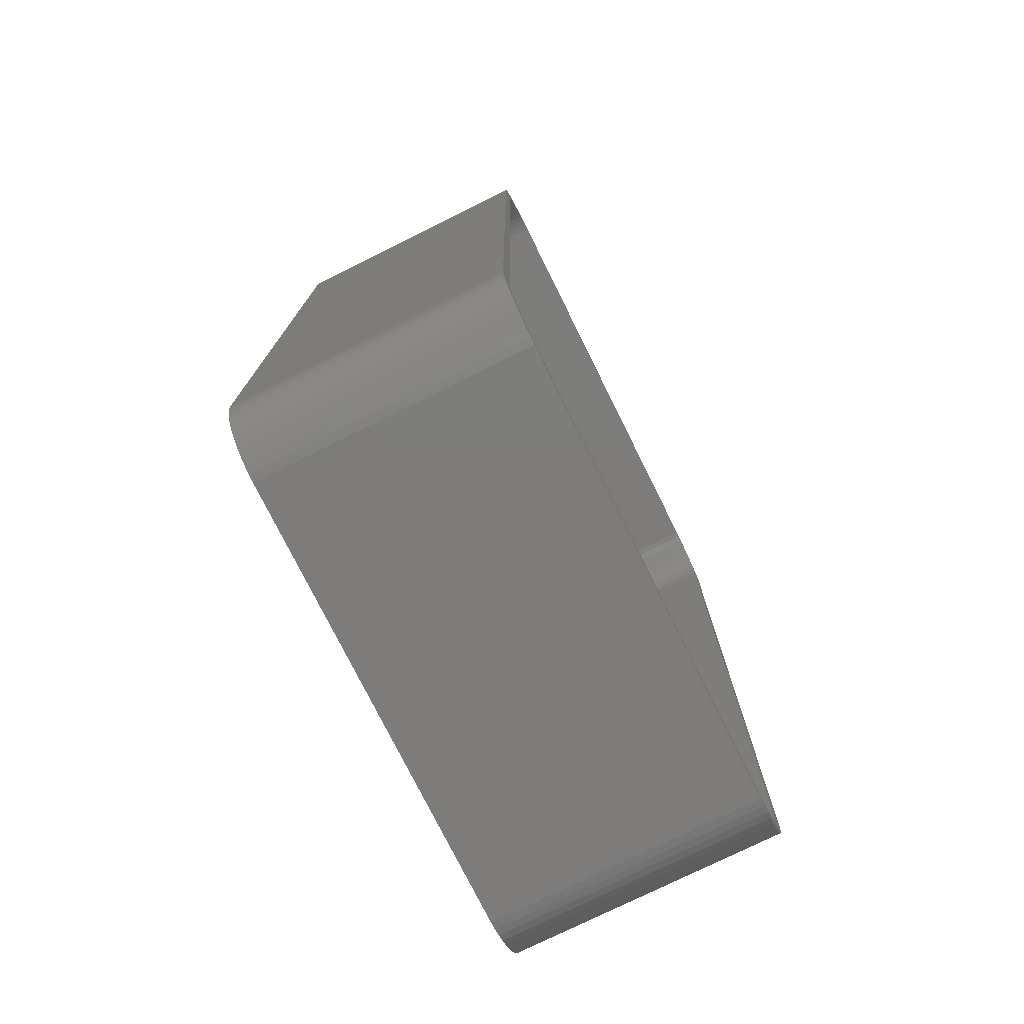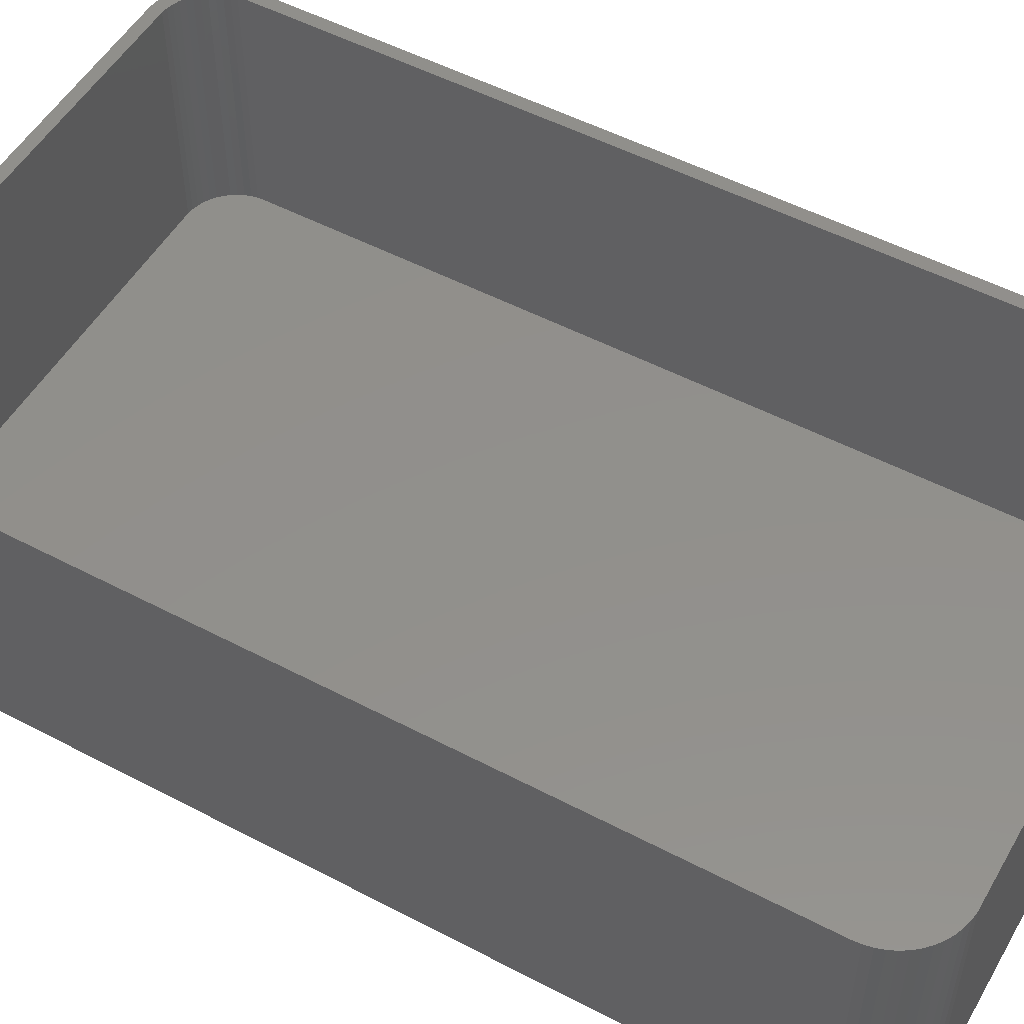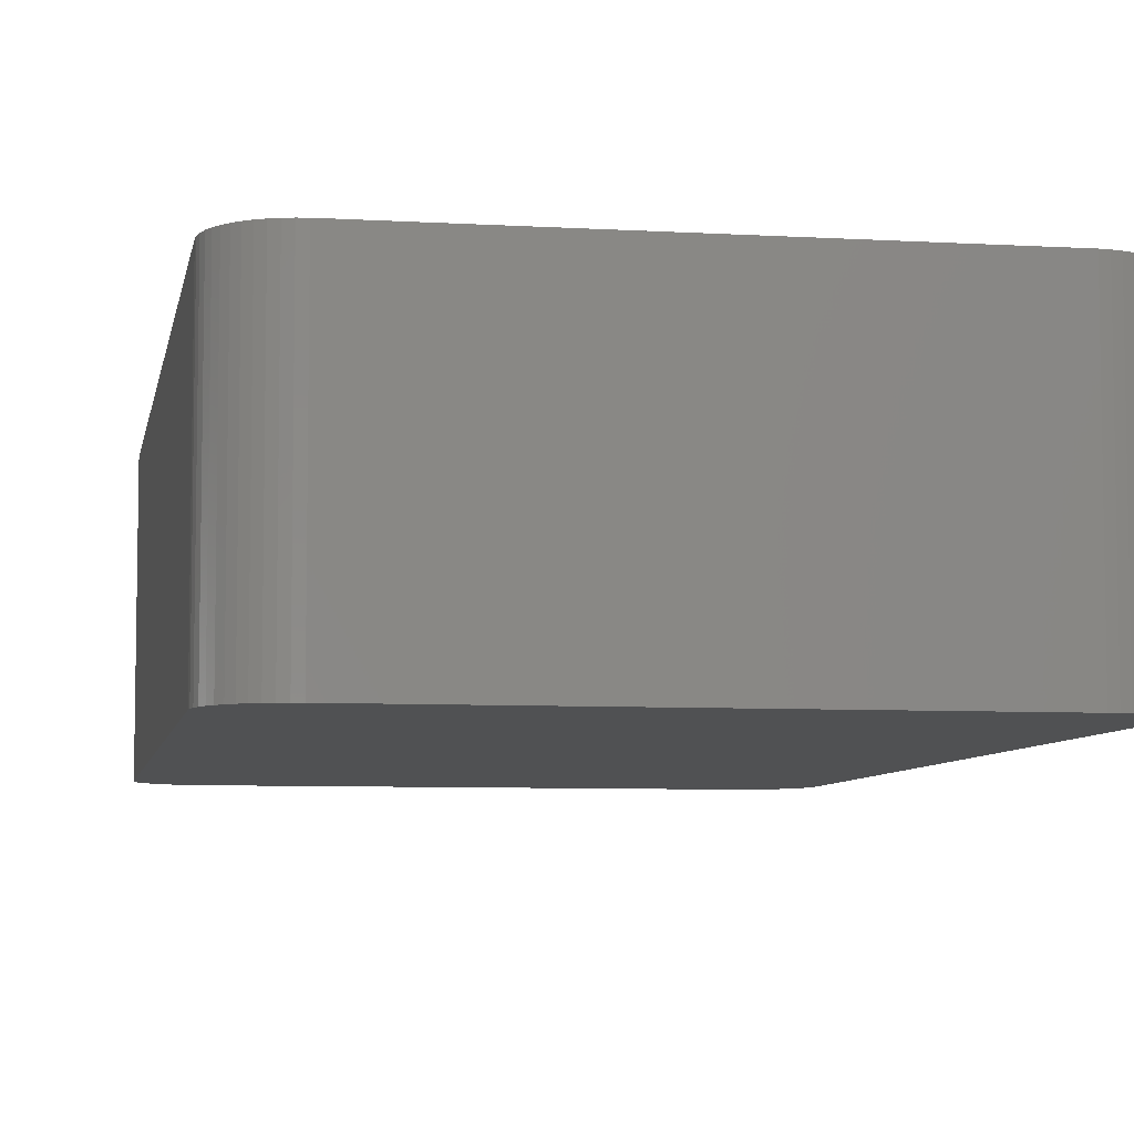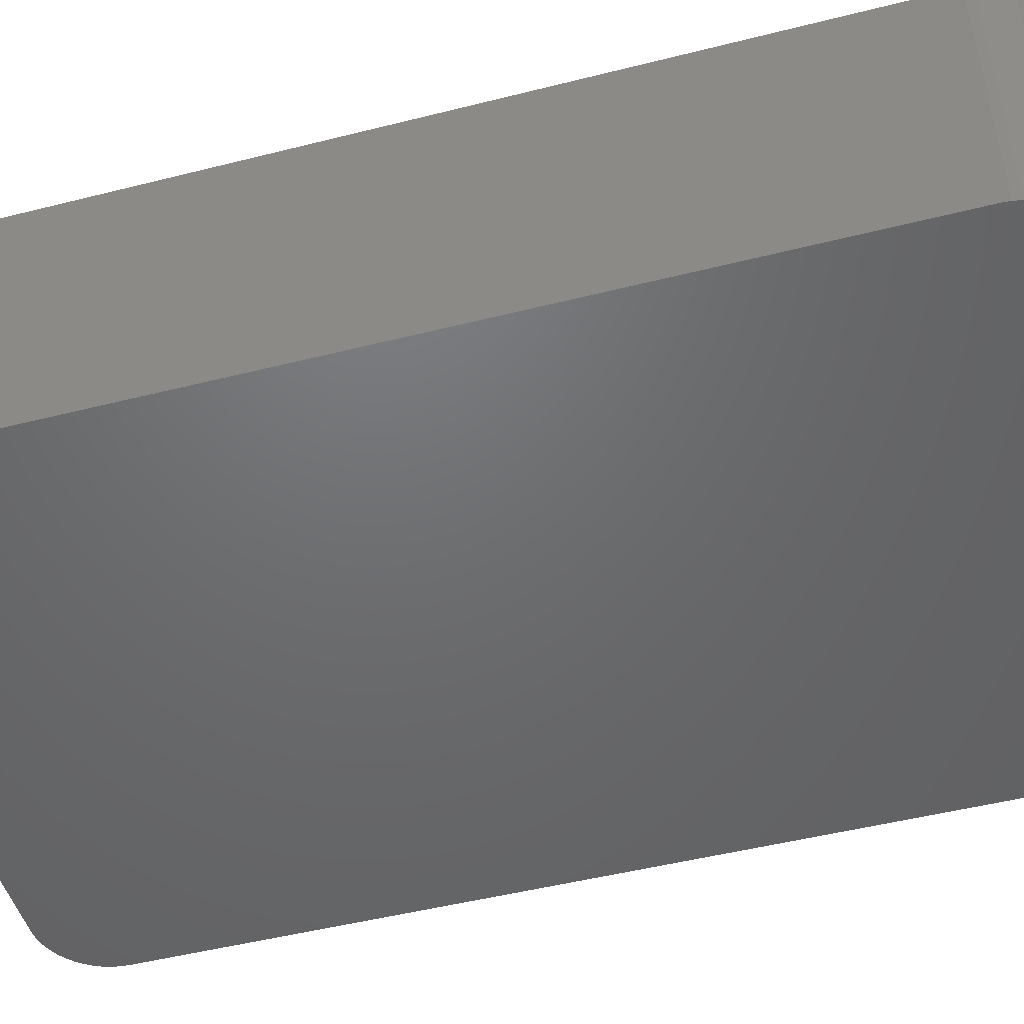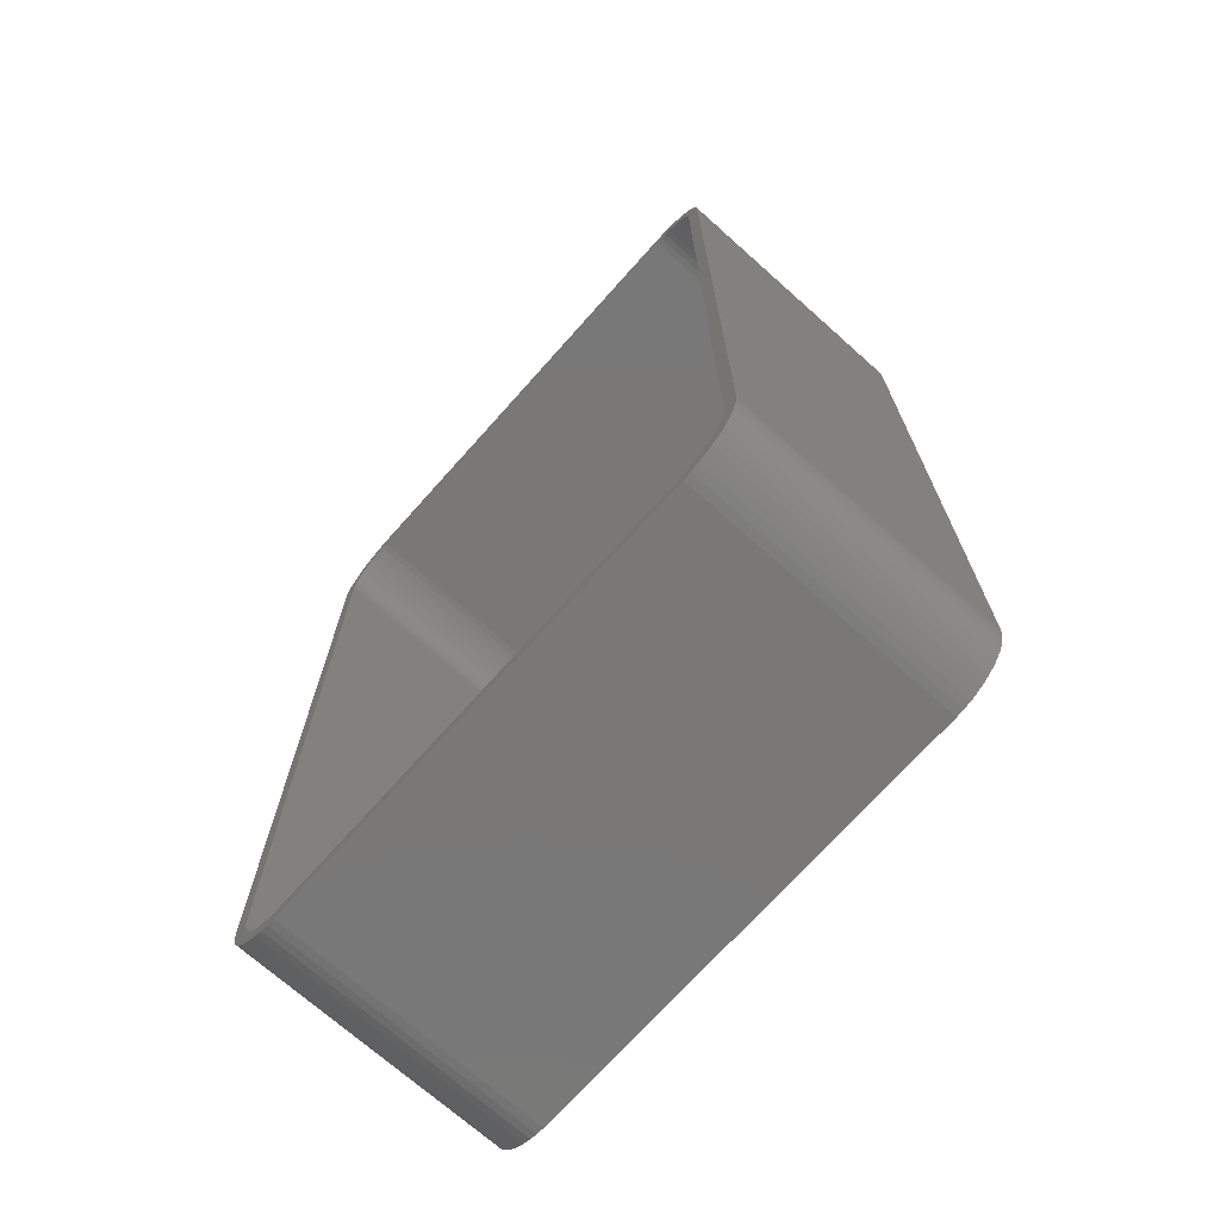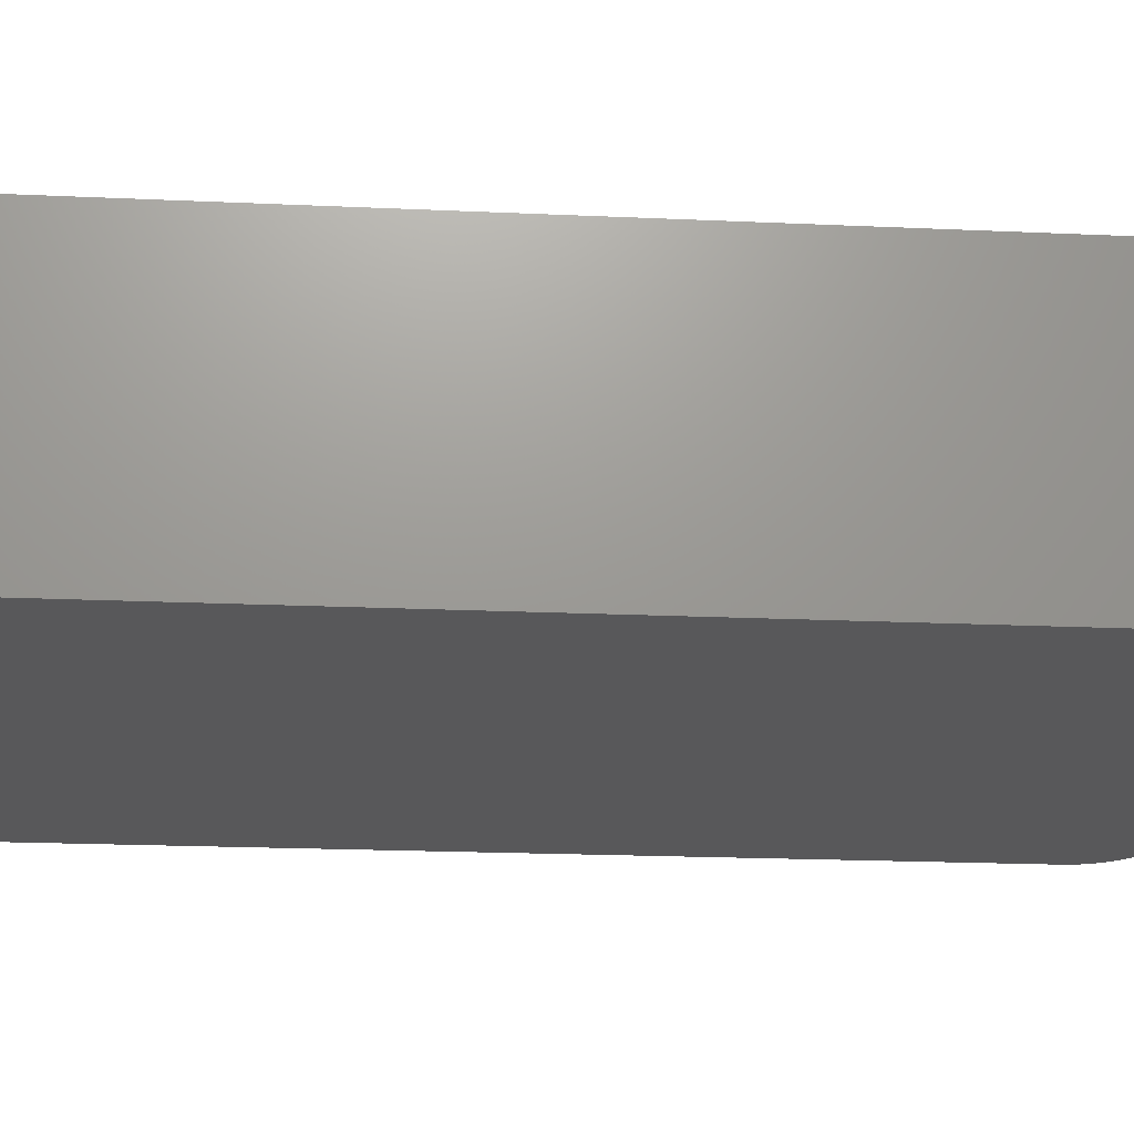
<metadata>
{"format":"stl","ext":"stl","renderer":"f3d","projection":"perspective","resolution":1024,"background":"white","views":[{"elev":-76.1,"azim":-63.6,"up":"+Y"},{"elev":52.3,"azim":-60.5,"up":"+Z"},{"elev":-6.7,"azim":170.1,"up":"+Z"},{"elev":-48.6,"azim":-74.2,"up":"+Z"},{"elev":-71.2,"azim":48.3,"up":"+Y"},{"elev":-19.9,"azim":85.2,"up":"+Z"}]}
</metadata>
<code>
# stl→obj: 208 verts, 412 faces
v 18.44 37.41 0
v 17.81 37.49 21
v 18.44 37.41 21
v 17.81 37.49 0
v -17.81 37.49 21
v -17.81 37.49 0
v -18.44 37.41 21
v -18.44 37.41 0
v 21.14 -35.92 21
v 21.55 -35.44 0
v 21.55 -35.44 21
v 21.14 -35.92 0
v -22.46 33.13 0
v -22.34 33.74 21
v -22.34 33.74 0
v -22.46 33.13 21
v -21.55 -35.44 0
v -21.88 -34.91 21
v -21.88 -34.91 0
v -21.55 -35.44 21
v -21.14 -35.92 0
v -20.69 -36.35 21
v -21.14 -35.92 21
v -20.69 -36.35 0
v 17.81 -37.49 0
v 18.44 -37.41 21
v 17.81 -37.49 21
v 18.44 -37.41 0
v -20.69 36.35 0
v -21.14 35.92 21
v -20.69 36.35 21
v -21.14 35.92 0
v 21.14 35.92 0
v 20.69 36.35 21
v 21.14 35.92 21
v 20.69 36.35 0
v -19.05 37.26 0
v -19.63 37.02 21
v -19.05 37.26 21
v -19.63 37.02 0
v 22.5 -32.5 21
v 22.5 32.5 0
v 22.5 32.5 21
v 22.5 -32.5 0
v -17.81 -37.49 0
v -17.81 -37.49 21
v -22.5 -32.5 0
v -22.5 32.5 21
v -22.5 32.5 0
v -22.5 -32.5 21
v -21.55 35.44 0
v -21.55 35.44 21
v 19.63 37.02 0
v 19.05 37.26 21
v 19.63 37.02 21
v 19.05 37.26 0
v 20.18 36.72 21
v 20.18 36.72 0
v 22.34 33.74 21
v 22.15 34.34 0
v 22.15 34.34 21
v 22.34 33.74 0
v -22.46 -33.13 0
v -22.46 -33.13 21
v -22.34 -33.74 0
v -22.34 -33.74 21
v 22.46 -33.13 0
v 22.34 -33.74 0
v 22.15 -34.34 0
v 21.88 -34.91 0
v 22.46 33.13 0
v 20.69 -36.35 0
v 20.18 -36.72 0
v 21.55 35.44 0
v 19.63 -37.02 0
v 19.05 -37.26 0
v 21.88 34.91 0
v -18.44 -37.41 0
v -19.05 -37.26 0
v -19.63 -37.02 0
v -20.18 -36.72 0
v -20.18 36.72 0
v -22.15 -34.34 0
v -21.88 34.91 0
v -22.15 34.34 0
v -22.15 -34.34 21
v -22.15 34.34 21
v -20.18 36.72 21
v 21.88 -34.91 21
v 19.63 -37.02 21
v 19.05 -37.26 21
v 22.46 33.13 21
v 21.55 35.44 21
v 21.5 32.5 21
v 21.47 33 21
v 21.5 -32.5 21
v 21.37 33.49 21
v 22.46 -33.13 21
v 21.22 33.97 21
v 21.88 34.91 21
v 21.47 -33 21
v 21.01 34.43 21
v 22.34 -33.74 21
v 21.37 -33.49 21
v 20.74 34.85 21
v 20.42 35.24 21
v 20.05 35.58 21
v 19.64 35.88 21
v 19.2 36.12 21
v 18.74 36.3 21
v 18.25 36.43 21
v 17.75 36.49 21
v -17.75 36.49 21
v -18.25 36.43 21
v -18.74 36.3 21
v -19.2 36.12 21
v -19.64 35.88 21
v -20.05 35.58 21
v -20.42 35.24 21
v -20.74 34.85 21
v -21.01 34.43 21
v -21.88 34.91 21
v -21.22 33.97 21
v -21.37 33.49 21
v 22.15 -34.34 21
v 21.22 -33.97 21
v 21.01 -34.43 21
v 20.74 -34.85 21
v 20.42 -35.24 21
v 20.69 -36.35 21
v 20.05 -35.58 21
v 20.18 -36.72 21
v 19.64 -35.88 21
v 19.2 -36.12 21
v 18.74 -36.3 21
v 18.25 -36.43 21
v 17.75 -36.49 21
v -17.75 -36.49 21
v -18.25 -36.43 21
v -18.44 -37.41 21
v -18.74 -36.3 21
v -19.05 -37.26 21
v -19.2 -36.12 21
v -19.63 -37.02 21
v -19.64 -35.88 21
v -20.18 -36.72 21
v -20.05 -35.58 21
v -20.42 -35.24 21
v -20.74 -34.85 21
v -21.01 -34.43 21
v -21.22 -33.97 21
v -21.37 -33.49 21
v -21.47 -33 21
v -21.5 -32.5 21
v -21.5 32.5 21
v -21.47 33 21
v 17.75 36.49 2
v 18.25 36.43 2
v -17.75 36.49 2
v -18.25 36.43 2
v 20.05 35.58 2
v 20.42 35.24 2
v 20.74 34.85 2
v -20.42 35.24 2
v -20.05 35.58 2
v -19.2 36.12 2
v -18.74 36.3 2
v 21.5 -32.5 2
v 21.5 32.5 2
v 17.75 -36.49 2
v -17.75 -36.49 2
v -21.22 -33.97 2
v -21.01 -34.43 2
v -21.5 32.5 2
v -21.5 -32.5 2
v -21.47 33 2
v -21.01 34.43 2
v -21.22 33.97 2
v -21.37 33.49 2
v -19.64 35.88 2
v 18.74 36.3 2
v 19.2 36.12 2
v -20.05 -35.58 2
v -20.42 -35.24 2
v 21.37 33.49 2
v 21.22 33.97 2
v -21.47 -33 2
v -21.37 -33.49 2
v 21.47 33 2
v 21.01 34.43 2
v 21.47 -33 2
v 21.37 -33.49 2
v 21.22 -33.97 2
v 19.64 35.88 2
v 20.74 -34.85 2
v 20.42 -35.24 2
v 20.05 -35.58 2
v 19.64 -35.88 2
v 19.2 -36.12 2
v 18.74 -36.3 2
v 18.25 -36.43 2
v 21.01 -34.43 2
v -18.25 -36.43 2
v -18.74 -36.3 2
v -19.2 -36.12 2
v -19.64 -35.88 2
v -20.74 34.85 2
v -20.74 -34.85 2
f 1 2 3
f 2 1 4
f 4 5 2
f 5 4 6
f 6 7 5
f 7 6 8
f 9 10 11
f 10 9 12
f 13 14 15
f 14 13 16
f 17 18 19
f 18 17 20
f 21 22 23
f 22 21 24
f 25 26 27
f 26 25 28
f 29 30 31
f 30 29 32
f 33 34 35
f 34 33 36
f 37 38 39
f 38 37 40
f 41 42 43
f 42 41 44
f 45 27 46
f 27 45 25
f 47 48 49
f 48 47 50
f 49 16 13
f 16 49 48
f 51 30 32
f 30 51 52
f 53 54 55
f 54 53 56
f 36 57 34
f 57 36 58
f 8 39 7
f 39 8 37
f 59 60 61
f 60 59 62
f 63 50 47
f 50 63 64
f 65 64 63
f 64 65 66
f 25 44 67
f 44 47 42
f 25 67 68
f 49 42 47
f 25 68 69
f 4 42 49
f 25 69 70
f 42 4 71
f 25 70 10
f 71 4 62
f 25 10 12
f 44 25 47
f 25 12 72
f 62 4 60
f 25 72 73
f 74 4 33
f 25 73 75
f 33 4 36
f 25 75 76
f 36 4 58
f 25 76 28
f 58 4 53
f 53 4 56
f 56 4 1
f 47 25 45
f 60 4 77
f 47 45 78
f 77 4 74
f 47 78 79
f 4 49 6
f 47 79 80
f 6 49 8
f 47 80 81
f 8 49 37
f 47 81 24
f 37 49 40
f 47 24 21
f 40 49 82
f 47 21 17
f 82 49 29
f 47 17 19
f 29 49 32
f 47 19 83
f 32 49 51
f 47 83 65
f 51 49 84
f 47 65 63
f 84 49 85
f 85 49 15
f 15 49 13
f 19 86 83
f 86 19 18
f 15 87 85
f 87 15 14
f 40 88 38
f 88 40 82
f 82 31 88
f 31 82 29
f 56 3 54
f 3 56 1
f 58 55 57
f 55 58 53
f 11 70 89
f 70 11 10
f 76 90 91
f 90 76 75
f 43 71 92
f 71 43 42
f 93 33 35
f 33 93 74
f 94 43 92
f 43 94 41
f 95 92 59
f 96 41 94
f 97 59 61
f 41 96 98
f 99 61 100
f 101 98 96
f 102 100 93
f 98 101 103
f 104 103 101
f 92 95 94
f 59 97 95
f 61 99 97
f 105 93 35
f 100 102 99
f 93 105 102
f 106 35 34
f 35 106 105
f 107 34 57
f 34 107 106
f 57 108 107
f 55 108 57
f 55 109 108
f 54 109 55
f 54 110 109
f 3 110 54
f 3 111 110
f 2 111 3
f 2 112 111
f 2 113 112
f 5 113 2
f 5 114 113
f 7 114 5
f 7 115 114
f 39 115 7
f 39 116 115
f 38 116 39
f 38 117 116
f 88 117 38
f 117 88 118
f 31 118 88
f 118 31 119
f 30 119 31
f 119 30 120
f 52 120 30
f 120 52 121
f 122 121 52
f 121 122 123
f 14 124 87
f 123 87 124
f 87 123 122
f 103 104 125
f 126 125 104
f 125 126 89
f 127 89 126
f 89 127 11
f 128 11 127
f 11 128 9
f 129 9 128
f 9 129 130
f 131 130 129
f 130 131 132
f 133 132 131
f 133 90 132
f 134 90 133
f 134 91 90
f 135 91 134
f 135 26 91
f 136 26 135
f 136 27 26
f 137 27 136
f 138 27 137
f 138 46 27
f 139 46 138
f 139 140 46
f 141 140 139
f 141 142 140
f 143 142 141
f 143 144 142
f 145 144 143
f 146 145 147
f 145 146 144
f 22 147 148
f 147 22 146
f 23 148 149
f 20 149 150
f 148 23 22
f 18 150 151
f 86 151 152
f 66 152 153
f 149 20 23
f 64 153 154
f 155 48 154
f 124 14 156
f 50 154 48
f 16 156 14
f 64 154 50
f 156 16 155
f 150 18 20
f 155 16 48
f 151 86 18
f 152 66 86
f 153 64 66
f 83 66 65
f 66 83 86
f 85 122 84
f 122 85 87
f 21 20 17
f 20 21 23
f 24 146 22
f 146 24 81
f 89 69 125
f 69 89 70
f 103 67 98
f 67 103 68
f 28 91 26
f 91 28 76
f 75 132 90
f 132 75 73
f 92 62 59
f 62 92 71
f 100 74 93
f 74 100 77
f 61 77 100
f 77 61 60
f 80 142 144
f 142 80 79
f 84 52 51
f 52 84 122
f 81 144 146
f 144 81 80
f 125 68 103
f 68 125 69
f 98 44 41
f 44 98 67
f 73 130 132
f 130 73 72
f 72 9 130
f 9 72 12
f 78 46 140
f 46 78 45
f 79 140 142
f 140 79 78
f 157 111 112
f 111 157 158
f 159 112 113
f 112 159 157
f 160 113 114
f 113 160 159
f 161 106 107
f 106 161 162
f 163 106 162
f 106 163 105
f 164 118 119
f 118 164 165
f 166 115 116
f 115 166 167
f 168 94 169
f 94 168 96
f 170 138 137
f 138 170 171
f 150 172 151
f 172 150 173
f 154 174 155
f 174 154 175
f 155 176 156
f 176 155 174
f 123 177 121
f 177 123 178
f 156 179 124
f 179 156 176
f 180 116 117
f 116 180 166
f 181 109 110
f 109 181 182
f 167 114 115
f 114 167 160
f 183 148 147
f 148 183 184
f 185 99 186
f 99 185 97
f 153 175 154
f 175 153 187
f 152 187 153
f 187 152 188
f 157 169 189
f 169 174 168
f 157 189 185
f 175 168 174
f 157 185 186
f 170 168 175
f 157 186 190
f 168 170 191
f 157 190 163
f 191 170 192
f 157 163 162
f 169 157 174
f 157 162 161
f 192 170 193
f 157 161 194
f 195 170 196
f 157 194 182
f 196 170 197
f 157 182 181
f 197 170 198
f 157 181 158
f 198 170 199
f 199 170 200
f 200 170 201
f 174 157 159
f 193 170 202
f 174 159 160
f 202 170 195
f 174 160 167
f 170 175 171
f 174 167 166
f 171 175 203
f 174 166 180
f 203 175 204
f 174 180 165
f 204 175 205
f 174 165 164
f 205 175 206
f 174 164 207
f 206 175 183
f 174 207 177
f 183 175 184
f 174 177 178
f 184 175 208
f 174 178 179
f 208 175 173
f 174 179 176
f 173 175 172
f 172 175 188
f 188 175 187
f 149 173 150
f 173 149 208
f 165 117 118
f 117 165 180
f 158 110 111
f 110 158 181
f 182 108 109
f 108 182 194
f 194 107 108
f 107 194 161
f 198 134 133
f 134 198 199
f 196 128 195
f 128 196 129
f 205 145 143
f 145 205 206
f 151 188 152
f 188 151 172
f 124 178 123
f 178 124 179
f 120 164 119
f 164 120 207
f 148 208 149
f 208 148 184
f 202 126 193
f 126 202 127
f 192 101 191
f 101 192 104
f 197 133 131
f 133 197 198
f 195 127 202
f 127 195 128
f 189 97 185
f 97 189 95
f 169 95 189
f 95 169 94
f 190 105 163
f 105 190 102
f 186 102 190
f 102 186 99
f 206 147 145
f 147 206 183
f 204 143 141
f 143 204 205
f 121 207 120
f 207 121 177
f 193 104 192
f 104 193 126
f 191 96 168
f 96 191 101
f 199 135 134
f 135 199 200
f 201 137 136
f 137 201 170
f 200 136 135
f 136 200 201
f 196 131 129
f 131 196 197
f 203 141 139
f 141 203 204
f 171 139 138
f 139 171 203

</code>
